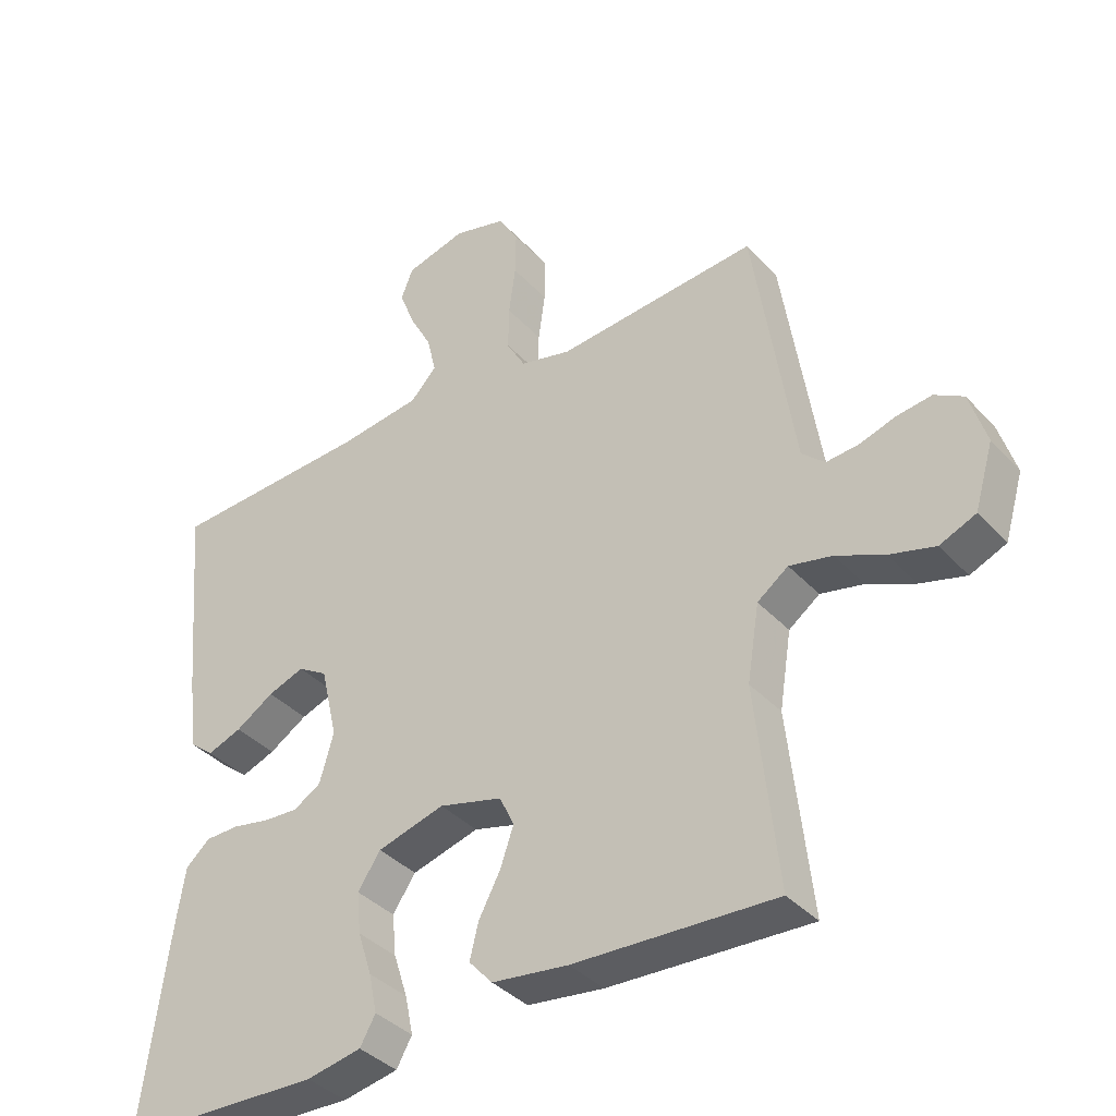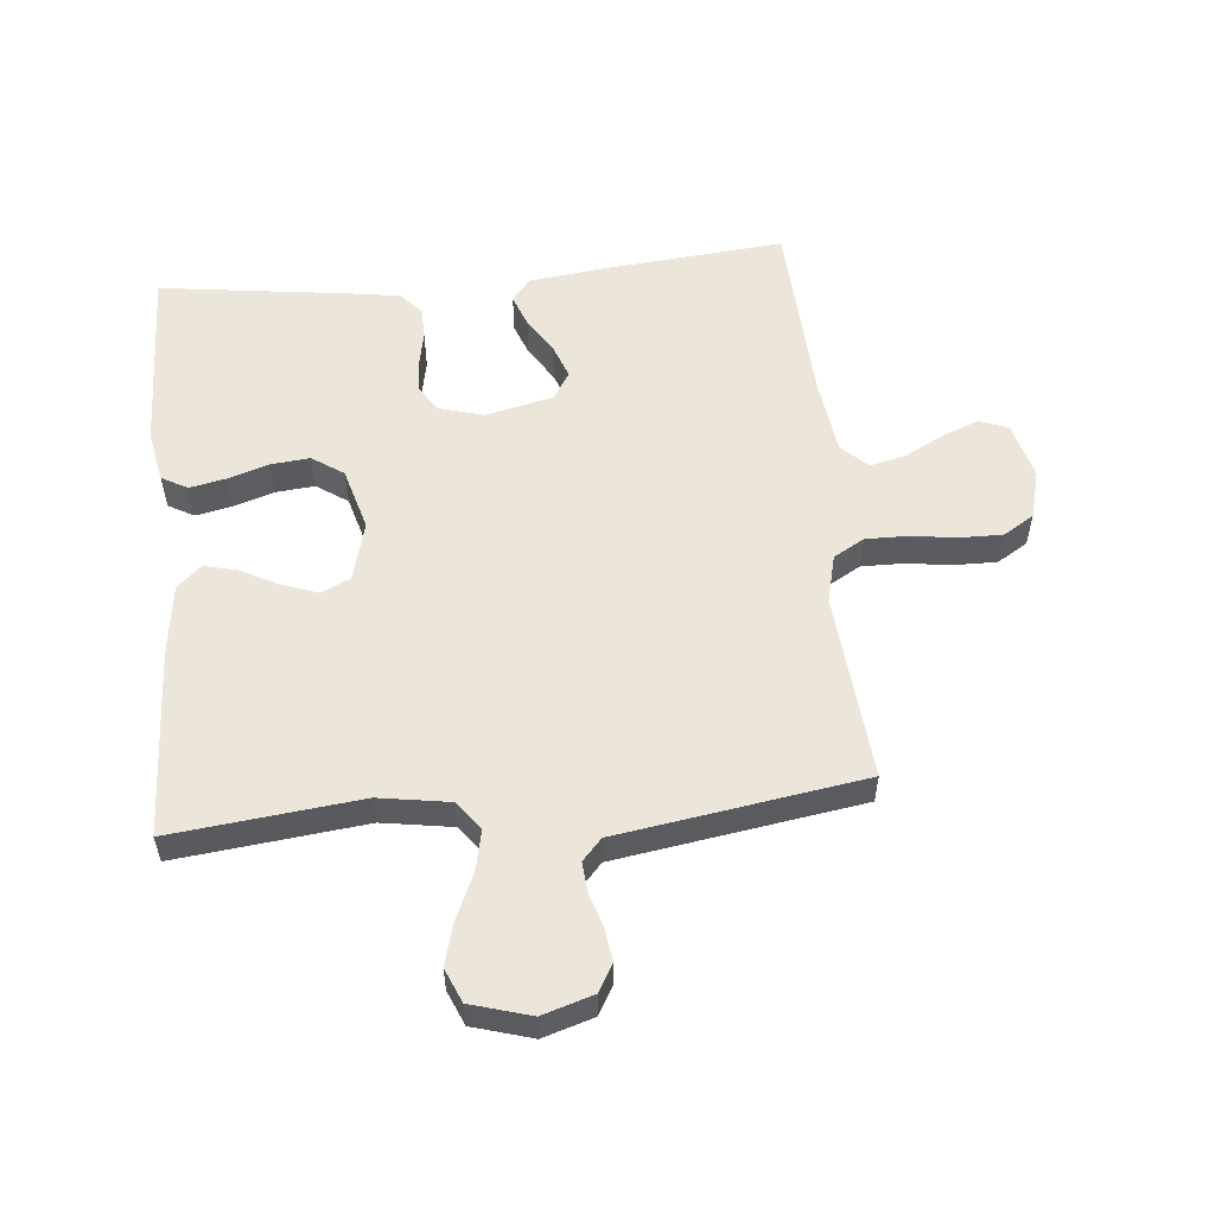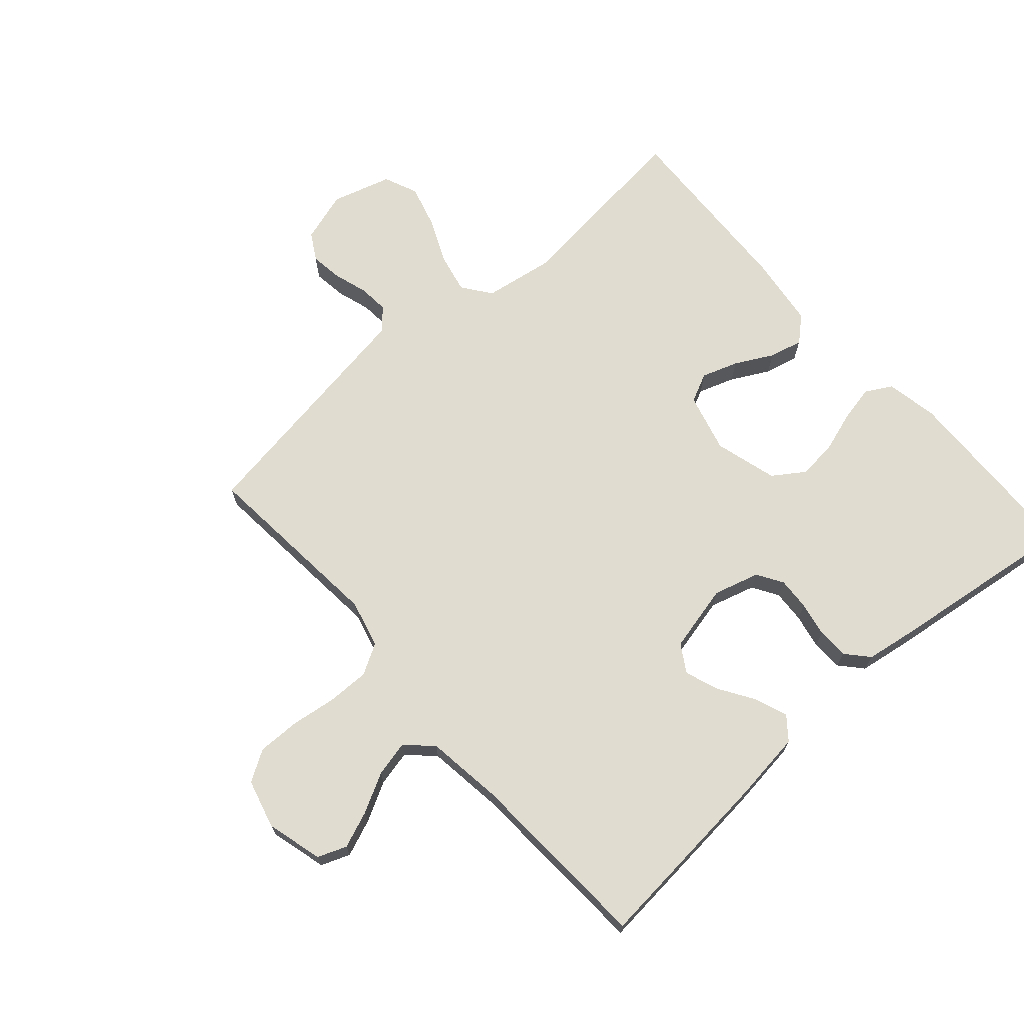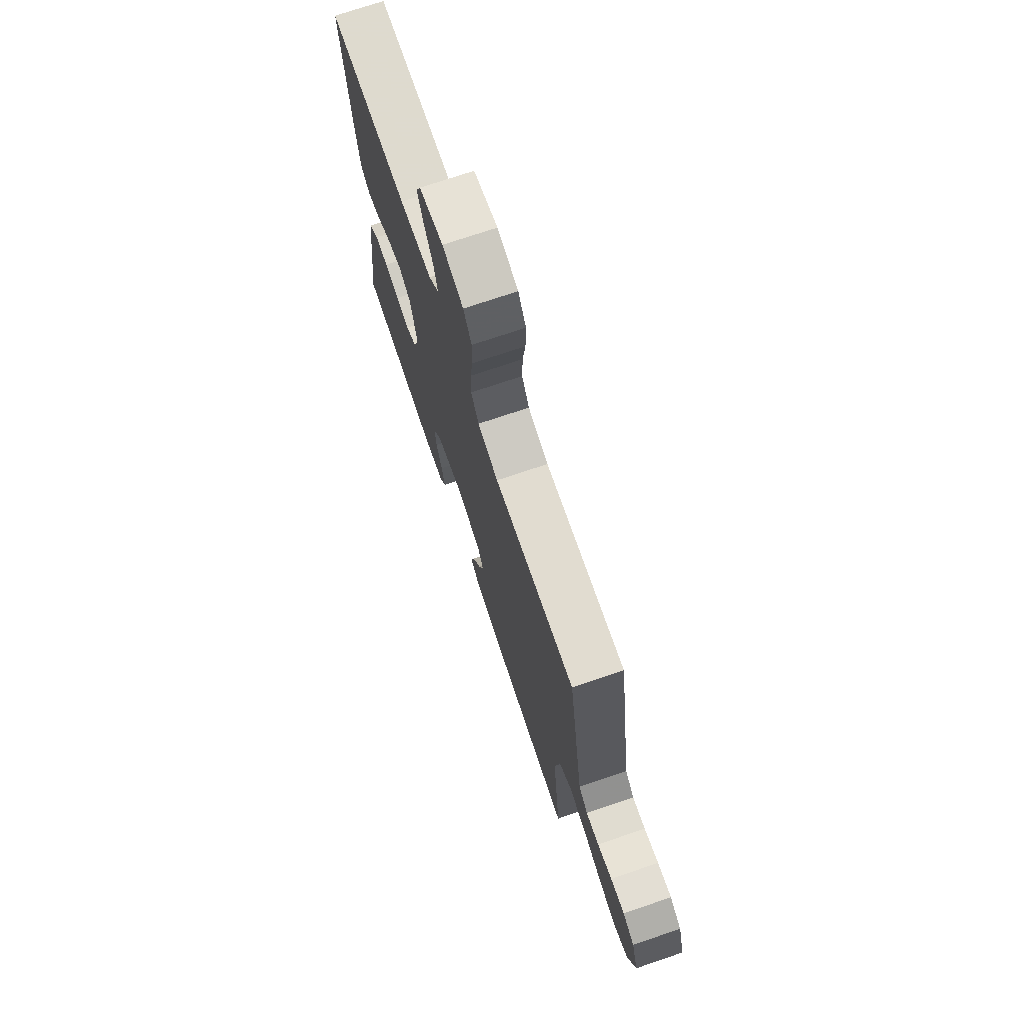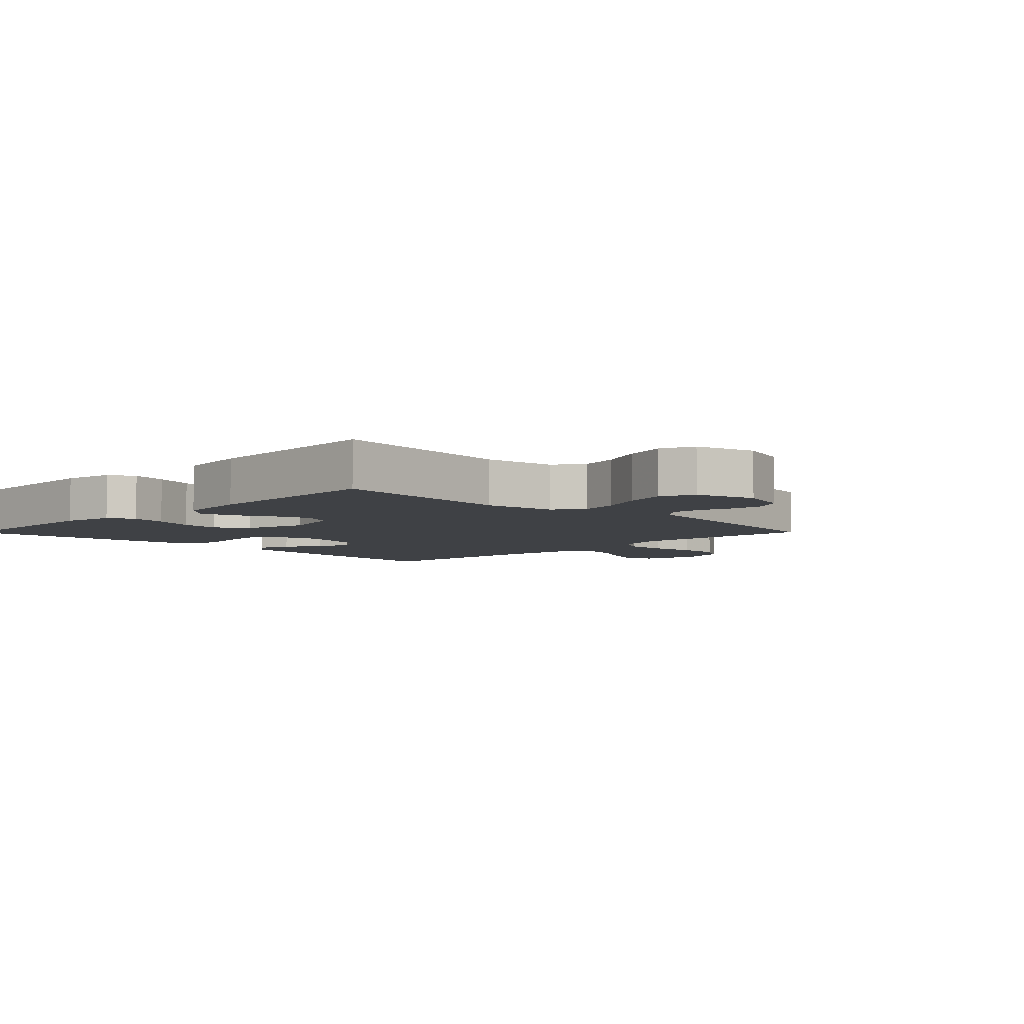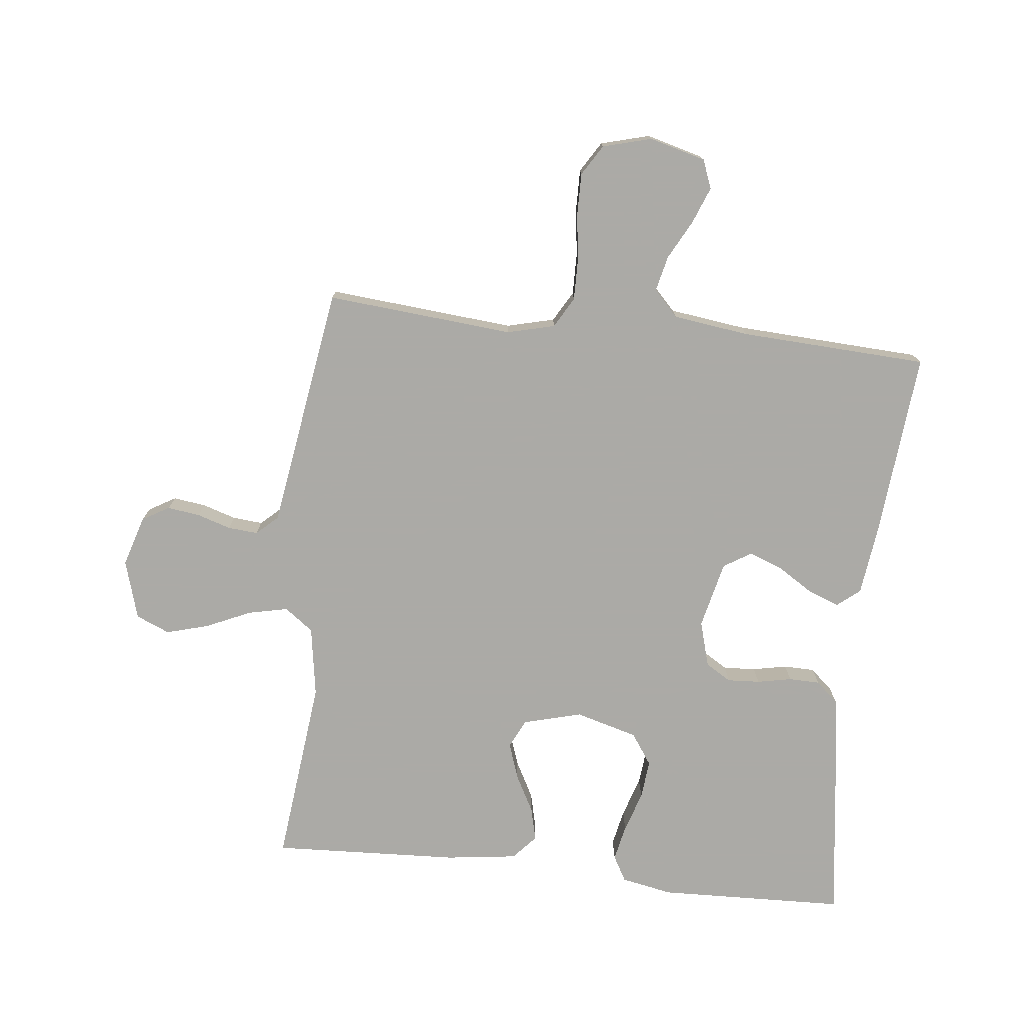
<metadata>
{"format":"obj","ext":"obj","renderer":"f3d","projection":"perspective","resolution":1024,"background":"white","views":[{"elev":-37.8,"azim":-143.0,"up":"+Z"},{"elev":55.6,"azim":-95.5,"up":"+Y"},{"elev":69.7,"azim":48.5,"up":"+Y"},{"elev":73.5,"azim":-108.7,"up":"+Z"},{"elev":-5.5,"azim":-134.8,"up":"+Y"},{"elev":-75.9,"azim":-6.3,"up":"+Y"}]}
</metadata>
<code>
v 0.5 0.07 0.5
v 0.473 0.07 0.2
v 0.459 0.07 0.089
v 0.423 0.07 0.06
v 0.372 0.07 0.079
v 0.315 0.07 0.115
v 0.261 0.07 0.135
v 0.217 0.07 0.108
v 0.192 0.07 0
v 0.213 0.07 -0.073
v 0.254 0.07 -0.098
v 0.306 0.07 -0.095
v 0.361 0.07 -0.084
v 0.411 0.07 -0.085
v 0.447 0.07 -0.117
v 0.46 0.07 -0.2
v 0.5 0.07 -0.5
v 0.2 0.07 -0.51
v 0.118 0.07 -0.494
v 0.095 0.07 -0.453
v 0.107 0.07 -0.395
v 0.128 0.07 -0.33
v 0.134 0.07 -0.268
v 0.1 0.07 -0.218
v 0 0.07 -0.19
v -0.094 0.07 -0.215
v -0.116 0.07 -0.261
v -0.096 0.07 -0.319
v -0.064 0.07 -0.379
v -0.051 0.07 -0.432
v -0.086 0.07 -0.471
v -0.2 0.07 -0.486
v -0.5 0.07 -0.5
v -0.467 0.07 -0.2
v -0.485 0.07 -0.087
v -0.531 0.07 -0.053
v -0.595 0.07 -0.067
v -0.666 0.07 -0.099
v -0.734 0.07 -0.118
v -0.788 0.07 -0.095
v -0.816 0.07 0
v -0.791 0.07 0.081
v -0.748 0.07 0.106
v -0.696 0.07 0.099
v -0.642 0.07 0.082
v -0.594 0.07 0.078
v -0.56 0.07 0.109
v -0.546 0.07 0.2
v -0.5 0.07 0.5
v -0.2 0.07 0.474
v -0.124 0.07 0.493
v -0.096 0.07 0.542
v -0.097 0.07 0.609
v -0.107 0.07 0.682
v -0.108 0.07 0.75
v -0.078 0.07 0.799
v 0 0.07 0.82
v 0.09 0.07 0.796
v 0.108 0.07 0.75
v 0.085 0.07 0.691
v 0.052 0.07 0.629
v 0.039 0.07 0.572
v 0.078 0.07 0.531
v 0.2 0.07 0.515
v 0.5 0 0.5
v 0.473 0 0.2
v 0.459 0 0.089
v 0.423 0 0.06
v 0.372 0 0.079
v 0.315 0 0.115
v 0.261 0 0.135
v 0.217 0 0.108
v 0.192 0 0
v 0.213 0 -0.073
v 0.254 0 -0.098
v 0.306 0 -0.095
v 0.361 0 -0.084
v 0.411 0 -0.085
v 0.447 0 -0.117
v 0.46 0 -0.2
v 0.5 0 -0.5
v 0.2 0 -0.51
v 0.118 0 -0.494
v 0.095 0 -0.453
v 0.107 0 -0.395
v 0.128 0 -0.33
v 0.134 0 -0.268
v 0.1 0 -0.218
v 0 0 -0.19
v -0.094 0 -0.215
v -0.116 0 -0.261
v -0.096 0 -0.319
v -0.064 0 -0.379
v -0.051 0 -0.432
v -0.086 0 -0.471
v -0.2 0 -0.486
v -0.5 0 -0.5
v -0.467 0 -0.2
v -0.485 0 -0.087
v -0.531 0 -0.053
v -0.595 0 -0.067
v -0.666 0 -0.099
v -0.734 0 -0.118
v -0.788 0 -0.095
v -0.816 0 0
v -0.791 0 0.081
v -0.748 0 0.106
v -0.696 0 0.099
v -0.642 0 0.082
v -0.594 0 0.078
v -0.56 0 0.109
v -0.546 0 0.2
v -0.5 0 0.5
v -0.2 0 0.474
v -0.124 0 0.493
v -0.096 0 0.542
v -0.097 0 0.609
v -0.107 0 0.682
v -0.108 0 0.75
v -0.078 0 0.799
v 0 0 0.82
v 0.09 0 0.796
v 0.108 0 0.75
v 0.085 0 0.691
v 0.052 0 0.629
v 0.039 0 0.572
v 0.078 0 0.531
v 0.2 0 0.515
f 58 59 60 61
f 58 61 62
f 57 58 62
f 56 57 62
f 53 54 55 56
f 52 53 56 62
f 51 52 62 63
f 48 49 50
f 47 48 50 51
f 46 47 51 63
f 42 43 44 45
f 42 45 46
f 41 42 46
f 40 41 46
f 37 38 39 40
f 36 37 40 46
f 35 36 46 63
f 31 32 33 34
f 28 29 30 31
f 27 28 31 34
f 26 27 34 35
f 19 20 21 22
f 19 22 23
f 18 19 23
f 17 18 23
f 16 17 23 24
f 12 13 14 15
f 11 12 15 16
f 3 4 5 6
f 3 6 7
f 64 1 2 3
f 64 3 7
f 63 64 7 8
f 25 26 35 63
f 25 63 8 9
f 11 16 24 25
f 10 11 25
f 9 10 25
f 125 124 123 122
f 126 125 122
f 126 122 121
f 126 121 120
f 120 119 118 117
f 126 120 117 116
f 127 126 116 115
f 114 113 112
f 115 114 112 111
f 127 115 111 110
f 109 108 107 106
f 110 109 106
f 110 106 105
f 110 105 104
f 104 103 102 101
f 110 104 101 100
f 127 110 100 99
f 98 97 96 95
f 95 94 93 92
f 98 95 92 91
f 99 98 91 90
f 86 85 84 83
f 87 86 83
f 87 83 82
f 87 82 81
f 88 87 81 80
f 79 78 77 76
f 80 79 76 75
f 70 69 68 67
f 71 70 67
f 67 66 65 128
f 71 67 128
f 72 71 128 127
f 127 99 90 89
f 73 72 127 89
f 89 88 80 75
f 89 75 74
f 89 74 73
f 1 65 66 2
f 2 66 67 3
f 3 67 68 4
f 4 68 69 5
f 5 69 70 6
f 6 70 71 7
f 7 71 72 8
f 8 72 73 9
f 9 73 74 10
f 10 74 75 11
f 11 75 76 12
f 12 76 77 13
f 13 77 78 14
f 14 78 79 15
f 15 79 80 16
f 16 80 81 17
f 17 81 82 18
f 18 82 83 19
f 19 83 84 20
f 20 84 85 21
f 21 85 86 22
f 22 86 87 23
f 23 87 88 24
f 24 88 89 25
f 25 89 90 26
f 26 90 91 27
f 27 91 92 28
f 28 92 93 29
f 29 93 94 30
f 30 94 95 31
f 31 95 96 32
f 32 96 97 33
f 33 97 98 34
f 34 98 99 35
f 35 99 100 36
f 36 100 101 37
f 37 101 102 38
f 38 102 103 39
f 39 103 104 40
f 40 104 105 41
f 41 105 106 42
f 42 106 107 43
f 43 107 108 44
f 44 108 109 45
f 45 109 110 46
f 46 110 111 47
f 47 111 112 48
f 48 112 113 49
f 49 113 114 50
f 50 114 115 51
f 51 115 116 52
f 52 116 117 53
f 53 117 118 54
f 54 118 119 55
f 55 119 120 56
f 56 120 121 57
f 57 121 122 58
f 58 122 123 59
f 59 123 124 60
f 60 124 125 61
f 61 125 126 62
f 62 126 127 63
f 63 127 128 64
f 64 128 65 1

</code>
